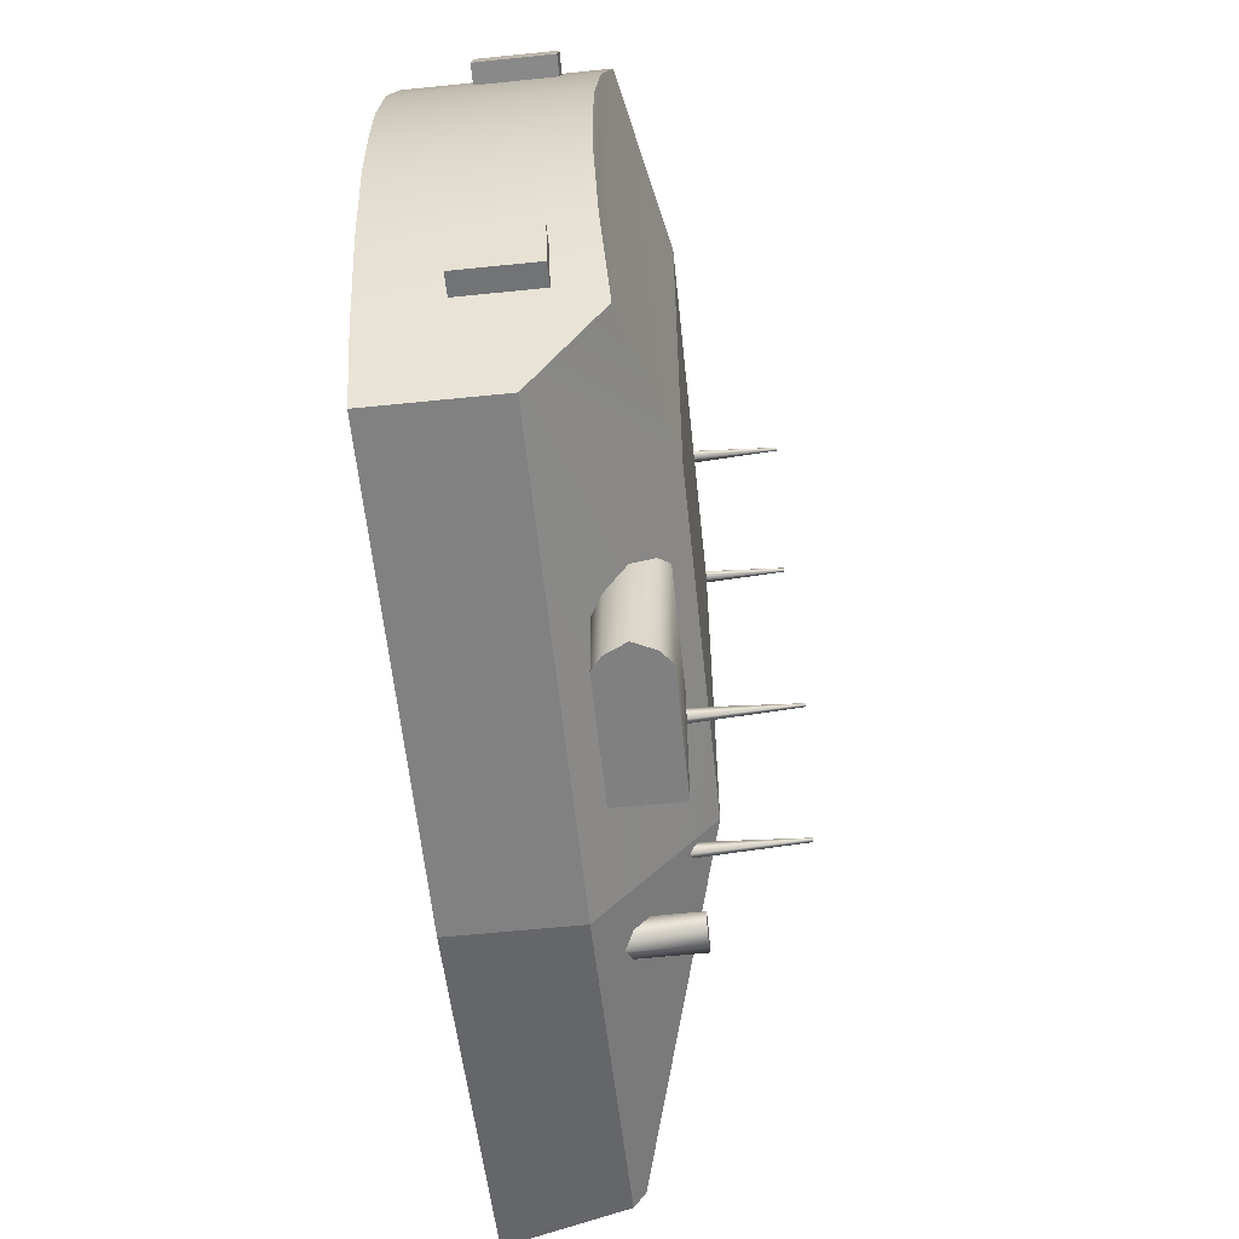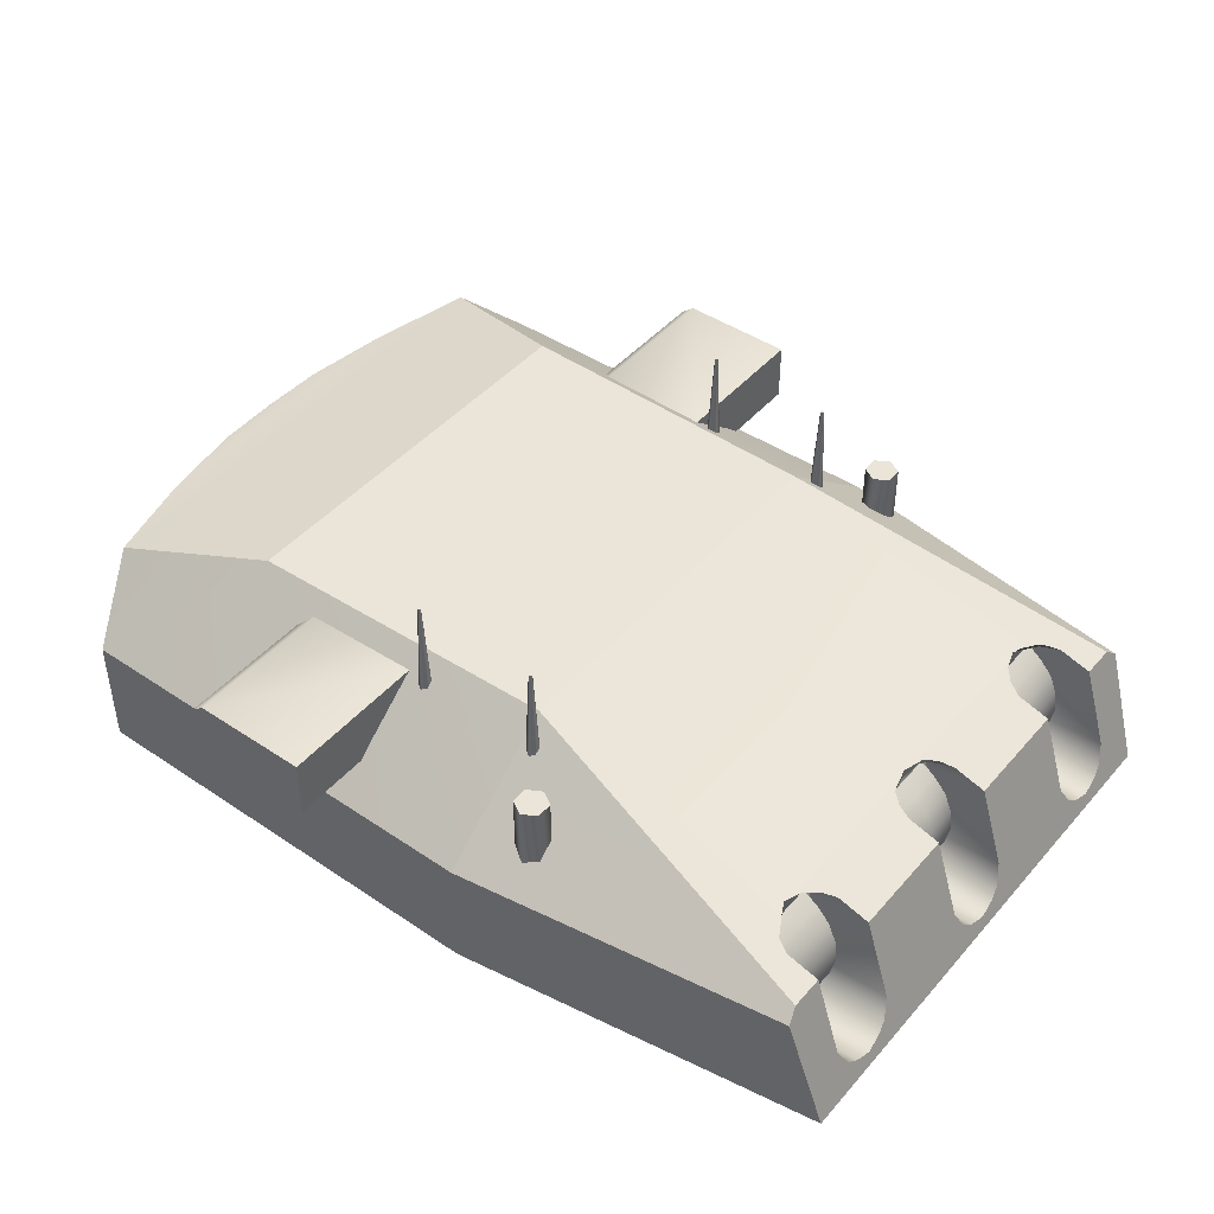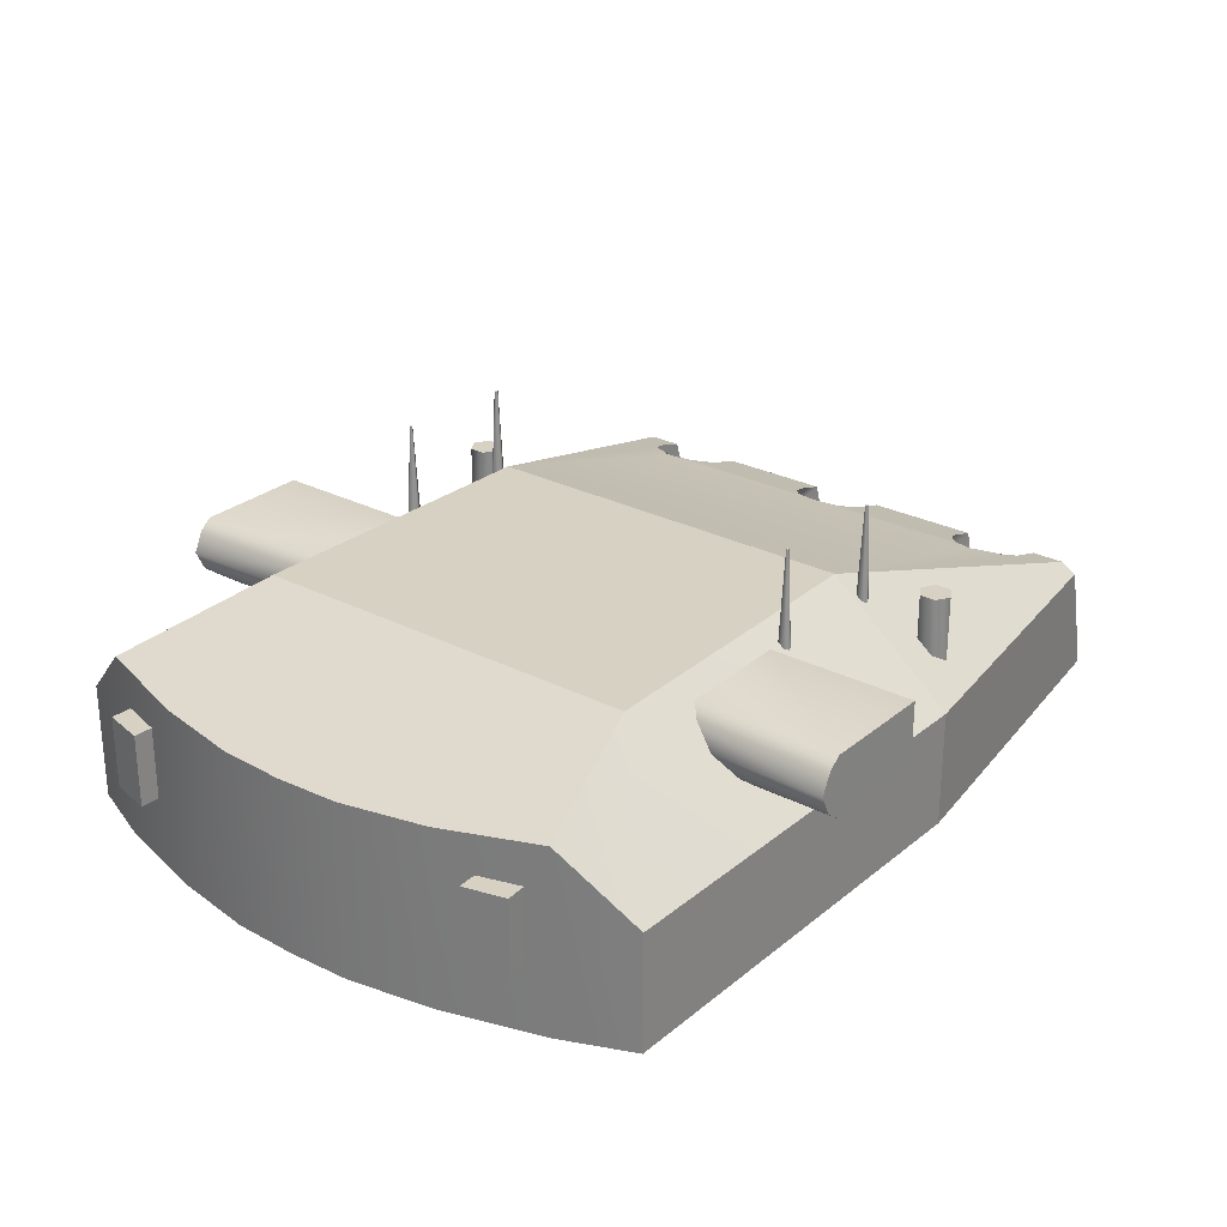
<metadata>
{"format":"obj","ext":"obj","renderer":"f3d","projection":"perspective","resolution":1024,"background":"white","views":[{"elev":-60.1,"azim":-84.0,"up":"+Y"},{"elev":44.6,"azim":37.9,"up":"+Z"},{"elev":27.1,"azim":-51.6,"up":"+Z"}]}
</metadata>
<code>
v 19.39 10.83 1.375
v 19.39 10.83 1.375
v 19.39 10.83 1.375
v 19.39 5 1.375
v 19.39 5 1.375
v 19.39 -0.826 1.375
v 19.39 -0.826 1.375
v 19.39 -0.826 1.375
v 19.31 5 1.646
v 19.31 5 1.646
v 19.31 9.098 1.646
v 19.31 9.098 1.646
v 19.31 0.9024 1.646
v 19.31 0.9024 1.646
v 19.27 5.388 1.76
v 19.27 5.388 1.76
v 19.27 4.612 1.76
v 19.27 4.612 1.76
v 19.27 8.73 1.76
v 19.27 8.73 1.76
v 19.27 1.27 1.76
v 19.27 1.27 1.76
v 19.27 9.465 1.76
v 19.27 9.465 1.76
v 19.27 0.5346 1.76
v 19.27 0.5346 1.76
v 19.22 5.617 1.923
v 19.22 5.617 1.923
v 19.22 4.383 1.923
v 19.22 4.383 1.923
v 19.22 8.483 1.923
v 19.22 8.483 1.923
v 19.22 1.517 1.923
v 19.22 1.517 1.923
v 19.22 9.712 1.923
v 19.22 9.712 1.923
v 19.22 0.2882 1.923
v 19.22 0.2882 1.923
v 19.08 5.828 2.344
v 19.08 5.828 2.344
v 19.08 4.172 2.344
v 19.08 4.172 2.344
v 19.08 8.268 2.344
v 19.08 8.268 2.344
v 19.08 1.732 2.344
v 19.08 1.732 2.344
v 19.08 9.928 2.344
v 19.08 9.928 2.344
v 19.08 0.07248 2.344
v 19.08 0.07248 2.344
v 18.59 10.94 3.9
v 18.59 10.94 3.9
v 18.59 10.94 3.9
v 18.59 -0.9448 3.9
v 18.59 -0.9448 3.9
v 18.59 -0.9448 3.9
v 18.51 5.828 4.143
v 18.51 5.828 4.143
v 18.51 5.828 4.143
v 18.51 4.172 4.143
v 18.51 4.172 4.143
v 18.51 4.172 4.143
v 18.51 8.268 4.143
v 18.51 8.268 4.143
v 18.51 8.268 4.143
v 18.51 1.732 4.143
v 18.51 1.732 4.143
v 18.51 1.732 4.143
v 18.51 9.928 4.143
v 18.51 9.928 4.143
v 18.51 9.928 4.143
v 18.51 0.07248 4.143
v 18.51 0.07248 4.143
v 18.51 0.07248 4.143
v 18.51 10.66 4.143
v 18.51 10.66 4.143
v 18.51 10.66 4.143
v 18.51 -0.6577 4.143
v 18.51 -0.6577 4.143
v 18.51 -0.6577 4.143
v 17.99 9.787 2.757
v 17.99 8.414 2.757
v 17.99 5.686 2.757
v 17.99 5 2.757
v 17.99 4.314 2.757
v 17.99 1.586 2.757
v 17.99 0.2132 2.757
v 17.94 9.787 3.234
v 17.94 8.414 3.234
v 17.94 5.686 3.234
v 17.94 5 3.234
v 17.94 4.314 3.234
v 17.94 1.586 3.234
v 17.94 0.2132 3.234
v 17.91 9.787 2.302
v 17.91 8.414 2.302
v 17.91 5.686 2.302
v 17.91 5 2.302
v 17.91 4.314 2.302
v 17.91 1.586 2.302
v 17.91 0.2132 2.302
v 17.81 9.928 4.342
v 17.81 9.928 4.342
v 17.81 9.928 4.342
v 17.81 8.268 4.342
v 17.81 8.268 4.342
v 17.81 5.828 4.342
v 17.81 5.828 4.342
v 17.81 4.172 4.342
v 17.81 4.172 4.342
v 17.81 1.732 4.342
v 17.81 1.732 4.342
v 17.81 0.07248 4.342
v 17.81 0.07248 4.342
v 17.81 0.07248 4.342
v 17.76 9.787 3.66
v 17.76 8.414 3.66
v 17.76 5.686 3.66
v 17.76 5 3.66
v 17.76 4.314 3.66
v 17.76 1.586 3.66
v 17.76 0.2132 3.66
v 17.69 9.787 1.939
v 17.69 8.414 1.939
v 17.69 5.686 1.939
v 17.69 5 1.939
v 17.69 4.314 1.939
v 17.69 1.586 1.939
v 17.69 0.2132 1.939
v 17.56 5.617 1.868
v 17.56 5.617 1.868
v 17.56 5 1.868
v 17.56 4.383 1.868
v 17.56 4.383 1.868
v 17.56 8.483 1.868
v 17.56 8.483 1.868
v 17.56 1.517 1.868
v 17.56 1.517 1.868
v 17.56 9.712 1.868
v 17.56 9.712 1.868
v 17.56 0.2882 1.868
v 17.56 0.2882 1.868
v 17.55 5 1.61
v 17.55 5 1.61
v 17.55 9.098 1.61
v 17.55 9.098 1.61
v 17.55 0.9024 1.61
v 17.55 0.9024 1.61
v 17.55 5.388 1.716
v 17.55 5.388 1.716
v 17.55 5 1.716
v 17.55 4.612 1.716
v 17.55 4.612 1.716
v 17.55 8.73 1.716
v 17.55 8.73 1.716
v 17.55 1.27 1.716
v 17.55 1.27 1.716
v 17.55 9.465 1.716
v 17.55 9.465 1.716
v 17.55 0.5346 1.716
v 17.55 0.5346 1.716
v 17.51 9.766 4.427
v 17.51 9.766 4.427
v 17.51 8.429 4.427
v 17.51 8.429 4.427
v 17.51 5.717 4.427
v 17.51 5.717 4.427
v 17.51 4.283 4.427
v 17.51 4.283 4.427
v 17.51 1.571 4.427
v 17.51 1.571 4.427
v 17.51 0.2341 4.427
v 17.51 0.2341 4.427
v 17.5 5.828 2.262
v 17.5 5.828 2.262
v 17.5 5 2.262
v 17.5 4.172 2.262
v 17.5 4.172 2.262
v 17.5 8.268 2.262
v 17.5 8.268 2.262
v 17.5 1.732 2.262
v 17.5 1.732 2.262
v 17.5 9.928 2.262
v 17.5 9.928 2.262
v 17.5 0.07248 2.262
v 17.5 0.07248 2.262
v 17.47 9.787 3.971
v 17.47 8.414 3.971
v 17.47 5.686 3.971
v 17.47 5 3.971
v 17.47 4.314 3.971
v 17.47 1.586 3.971
v 17.47 0.2132 3.971
v 17.35 9.787 1.619
v 17.35 8.414 1.619
v 17.35 5.686 1.619
v 17.35 5 1.619
v 17.35 4.314 1.619
v 17.35 1.586 1.619
v 17.35 0.2132 1.619
v 17.27 9.498 4.495
v 17.27 9.498 4.495
v 17.27 8.697 4.495
v 17.27 8.697 4.495
v 17.27 5.512 4.495
v 17.27 5.512 4.495
v 17.27 4.488 4.495
v 17.27 4.488 4.495
v 17.27 1.303 4.495
v 17.27 1.303 4.495
v 17.27 0.5016 4.495
v 17.27 0.5016 4.495
v 17.2 5.828 3.942
v 17.2 5.828 3.942
v 17.2 5 3.942
v 17.2 4.172 3.942
v 17.2 4.172 3.942
v 17.2 9.928 3.942
v 17.2 9.928 3.942
v 17.2 8.268 3.942
v 17.2 8.268 3.942
v 17.2 1.732 3.942
v 17.2 1.732 3.942
v 17.2 0.07248 3.942
v 17.2 0.07248 3.942
v 17.16 9.928 4.13
v 17.16 9.928 4.13
v 17.16 9.928 4.13
v 17.16 8.268 4.13
v 17.16 8.268 4.13
v 17.16 5.828 4.13
v 17.16 5.828 4.13
v 17.16 5 4.13
v 17.16 4.172 4.13
v 17.16 4.172 4.13
v 17.16 1.732 4.13
v 17.16 1.732 4.13
v 17.16 0.07248 4.13
v 17.16 0.07248 4.13
v 17.16 0.07248 4.13
v 17.14 8.429 4.209
v 17.14 5.717 4.209
v 17.14 5.717 4.209
v 17.14 5 4.209
v 17.14 4.283 4.209
v 17.14 4.283 4.209
v 17.14 1.571 4.209
v 17.14 9.766 4.209
v 17.14 9.766 4.209
v 17.14 0.2341 4.209
v 17.14 0.2341 4.209
v 17.14 9.098 4.531
v 17.14 9.098 4.531
v 17.14 5 4.531
v 17.14 5 4.531
v 17.14 0.9024 4.531
v 17.14 0.9024 4.531
v 17.13 9.498 4.268
v 17.13 8.697 4.268
v 17.13 5.512 4.268
v 17.13 5 4.268
v 17.13 4.488 4.268
v 17.13 1.303 4.268
v 17.13 0.5016 4.268
v 17.12 9.098 4.306
v 17.12 5 4.306
v 17.12 0.9024 4.306
v 17.09 9.787 4.245
v 17.09 8.414 4.245
v 17.09 5.686 4.245
v 17.09 5 4.245
v 17.09 4.314 4.245
v 17.09 1.586 4.245
v 17.09 0.2132 4.245
v 12.94 11.09 5.78
v 12.94 11.09 5.78
v 12.94 11.09 3.69
v 12.94 10.74 5.78
v 12.94 10.74 5.78
v 12.94 10.74 3.69
v 12.94 -0.7416 5.78
v 12.94 -0.7416 5.78
v 12.94 -0.7416 3.69
v 12.94 -1.093 5.78
v 12.94 -1.093 5.78
v 12.94 -1.093 3.69
v 12.63 11.27 5.78
v 12.63 11.27 5.78
v 12.63 11.27 3.69
v 12.63 10.57 5.78
v 12.63 10.57 5.78
v 12.63 10.57 3.69
v 12.63 -0.5657 5.78
v 12.63 -0.5657 5.78
v 12.63 -0.5657 3.69
v 12.63 -1.269 5.78
v 12.63 -1.269 5.78
v 12.63 -1.269 3.69
v 12.33 11.09 5.78
v 12.33 11.09 5.78
v 12.33 11.09 3.69
v 12.33 10.74 5.78
v 12.33 10.74 5.78
v 12.33 10.74 3.69
v 12.33 -0.7416 5.78
v 12.33 -0.7416 5.78
v 12.33 -0.7416 3.69
v 12.33 -1.093 5.78
v 12.33 -1.093 5.78
v 12.33 -1.093 3.69
v 11.85 9.85 5.457
v 11.85 9.704 5.457
v 11.85 0.2963 5.457
v 11.85 0.1499 5.457
v 11.76 9.797 7.693
v 11.76 9.797 7.693
v 11.76 9.757 7.693
v 11.76 9.757 7.693
v 11.76 0.2427 7.693
v 11.76 0.2427 7.693
v 11.76 0.2035 7.693
v 11.76 0.2035 7.693
v 11.73 9.923 5.457
v 11.73 9.816 7.693
v 11.73 9.816 7.693
v 11.73 9.738 7.693
v 11.73 9.738 7.693
v 11.73 9.631 5.457
v 11.73 0.3695 5.457
v 11.73 0.2623 7.693
v 11.73 0.2623 7.693
v 11.73 0.1839 7.693
v 11.73 0.1839 7.693
v 11.73 0.07673 5.457
v 11.69 9.797 7.693
v 11.69 9.797 7.693
v 11.69 9.757 7.693
v 11.69 9.757 7.693
v 11.69 0.2427 7.693
v 11.69 0.2427 7.693
v 11.69 0.2035 7.693
v 11.69 0.2035 7.693
v 11.6 9.85 5.457
v 11.6 9.704 5.457
v 11.6 0.2963 5.457
v 11.6 0.1499 5.457
v 11.48 12 3.906
v 11.48 12 3.906
v 11.48 12 3.906
v 11.48 12 3.906
v 11.48 12 1.375
v 11.48 12 1.375
v 11.48 12 1.375
v 11.48 9.272 6.134
v 11.48 9.272 6.134
v 11.48 9.272 6.134
v 11.48 9.272 6.134
v 11.48 0.7282 6.134
v 11.48 0.7282 6.134
v 11.48 0.7282 6.134
v 11.48 0.7282 6.134
v 11.48 -2 3.906
v 11.48 -2 3.906
v 11.48 -2 3.906
v 11.48 -2 3.906
v 11.48 -2 1.375
v 11.48 -2 1.375
v 11.48 -2 1.375
v 9.14 9.85 5.522
v 9.14 9.704 5.522
v 9.14 0.2963 5.522
v 9.14 0.1499 5.522
v 9.041 9.792 7.758
v 9.041 9.792 7.758
v 9.041 9.761 7.758
v 9.041 9.761 7.758
v 9.041 0.2386 7.758
v 9.041 0.2386 7.758
v 9.041 0.2076 7.758
v 9.041 0.2076 7.758
v 9.014 9.923 5.522
v 9.014 9.808 7.758
v 9.014 9.808 7.758
v 9.014 9.746 7.758
v 9.014 9.746 7.758
v 9.014 9.631 5.522
v 9.014 0.3695 5.522
v 9.014 0.2541 7.758
v 9.014 0.2541 7.758
v 9.014 0.1921 7.758
v 9.014 0.1921 7.758
v 9.014 0.07673 5.522
v 8.987 9.792 7.758
v 8.987 9.792 7.758
v 8.987 9.761 7.758
v 8.987 9.761 7.758
v 8.987 0.2386 7.758
v 8.987 0.2386 7.758
v 8.987 0.2076 7.758
v 8.987 0.2076 7.758
v 8.887 9.85 5.522
v 8.887 9.704 5.522
v 8.887 0.2963 5.522
v 8.887 0.1499 5.522
v 8.589 12.97 5.797
v 8.589 12.97 5.797
v 8.589 12.97 5.797
v 8.589 12.97 4.504
v 8.589 12.97 4.504
v 8.589 12.97 4.504
v 8.589 9.704 5.797
v 8.589 9.704 5.797
v 8.589 9.704 4.504
v 8.589 9.704 4.504
v 8.589 0.2956 5.797
v 8.589 0.2956 5.797
v 8.589 0.2956 4.504
v 8.589 0.2956 4.504
v 8.589 -2.969 5.797
v 8.589 -2.969 5.797
v 8.589 -2.969 5.797
v 8.589 -2.969 4.504
v 8.589 -2.969 4.504
v 8.589 -2.969 4.504
v 6.105 12.97 5.797
v 6.105 12.97 5.797
v 6.105 12.97 4.504
v 6.105 12.97 4.504
v 6.105 9.704 5.797
v 6.105 9.704 4.504
v 6.105 0.2956 5.797
v 6.105 0.2956 4.504
v 6.105 -2.969 5.797
v 6.105 -2.969 5.797
v 6.105 -2.969 4.504
v 6.105 -2.969 4.504
v 5.843 12.97 4.71
v 5.843 12.97 4.71
v 5.843 9.704 4.71
v 5.843 0.2956 4.71
v 5.843 -2.969 4.71
v 5.843 -2.969 4.71
v 5.843 12.97 5.591
v 5.843 12.97 5.591
v 5.843 9.704 5.591
v 5.843 0.2956 5.591
v 5.843 -2.969 5.591
v 5.843 -2.969 5.591
v 5.631 12.97 5.151
v 5.631 12.97 5.151
v 5.631 9.704 5.151
v 5.631 0.2956 5.151
v 5.631 -2.969 5.151
v 5.631 -2.969 5.151
v 4.517 9.43 6.134
v 4.517 9.43 6.134
v 4.517 9.43 6.134
v 4.517 0.5697 6.134
v 4.517 0.5697 6.134
v 4.517 0.5697 6.134
v 1.857 11.94 3.906
v 1.857 11.94 3.906
v 1.857 11.94 3.906
v 1.857 11.94 1.375
v 1.857 11.94 1.375
v 1.857 11.94 1.375
v 1.857 -1.939 3.906
v 1.857 -1.939 3.906
v 1.857 -1.939 3.906
v 1.857 -1.939 1.375
v 1.857 -1.939 1.375
v 1.857 -1.939 1.375
v 1.338 9.947 4.427
v 1.338 9.947 4.427
v 1.338 9.947 2.862
v 1.338 9.947 2.862
v 1.338 0.05265 4.427
v 1.338 0.05265 4.427
v 1.338 0.05265 2.862
v 1.338 0.05265 2.862
v 1.224 10.44 1.375
v 1.224 10.44 1.375
v 1.224 -0.4361 1.375
v 1.224 -0.4361 1.375
v 1.223 10.44 5.349
v 1.223 10.44 5.349
v 1.223 10.44 5.349
v 1.223 -0.4354 5.349
v 1.223 -0.4354 5.349
v 1.223 -0.4354 5.349
v 1.003 9.069 4.427
v 1.003 9.069 4.427
v 1.003 9.069 2.862
v 1.003 9.069 2.862
v 1.003 0.9313 4.427
v 1.003 0.9313 4.427
v 1.003 0.9313 2.862
v 1.003 0.9313 2.862
v 0.6376 10 4.427
v 0.6376 10 4.427
v 0.6376 10 4.427
v 0.6376 10 2.862
v 0.6376 10 2.862
v 0.6376 10 2.862
v 0.6376 0.000276 4.427
v 0.6376 0.000276 4.427
v 0.6376 0.000276 4.427
v 0.6376 0.000276 2.862
v 0.6376 0.000276 2.862
v 0.6376 0.000276 2.862
v 0.5866 8.28 1.375
v 0.5866 8.28 1.375
v 0.5866 1.72 1.375
v 0.5866 1.72 1.375
v 0.5834 8.271 5.206
v 0.5834 8.271 5.206
v 0.5834 1.729 5.206
v 0.5834 1.729 5.206
v 0.4071 9.1 4.427
v 0.4071 9.1 4.427
v 0.4071 9.1 4.427
v 0.4071 9.1 2.862
v 0.4071 9.1 2.862
v 0.4071 9.1 2.862
v 0.4071 0.8999 4.427
v 0.4071 0.8999 4.427
v 0.4071 0.8999 4.427
v 0.4071 0.8999 2.862
v 0.4071 0.8999 2.862
v 0.4071 0.8999 2.862
v 0.2526 6.392 1.375
v 0.2526 6.392 1.375
v 0.2526 3.608 1.375
v 0.2526 3.608 1.375
v 0.252 6.388 5.142
v 0.252 6.388 5.142
v 0.252 3.612 5.142
v 0.252 3.612 5.142
v 0.205 5 1.375
v 0.205 5 1.375
v 0.2021 5 5.126
v 0.2021 5 5.126
f 517 515 535 537
f 489 486 515 517
f 460 457 486 489
f 531 533 539
f 533 531 511 513
f 513 511 481 483
f 483 481 464 470
f 352 5 367
f 352 3 5
f 253 257 255
f 257 253 354 358
f 358 79 173
f 114 173 79 73
f 25 37 6 13
f 6 37 49
f 9 13 6 4
f 262 261 266
f 244 261 262 245
f 233 244 245 234
f 215 233 234 216
f 151 132 133 152
f 132 176 177 133
f 176 215 216 177
f 156 137 141 160
f 160 147 156
f 181 222 224 185
f 137 181 185 141
f 222 236 238 224
f 236 247 250 238
f 247 263 264 250
f 264 211 172 251
f 251 172 113 239
f 240 115 74 225
f 225 74 50 186
f 186 50 38 142
f 142 38 26 161
f 161 26 14 148
f 148 14 22 157
f 157 22 34 138
f 138 34 46 182
f 182 46 68 223
f 223 68 112 237
f 237 112 170 247
f 247 170 209 263
f 263 209 256 267
f 267 256 211 264
f 262 207 168 246
f 246 168 110 235
f 235 110 62 217
f 217 62 42 178
f 178 42 30 134
f 134 30 18 153
f 153 18 10 144
f 266 254 207 262
f 17 21 13 9
f 29 33 21 17
f 41 45 33 29
f 61 109 111 67
f 109 169 171 111
f 169 208 210 171
f 264 263 267
f 60 66 45 41
f 210 208 255 257
f 152 143 151
f 72 78 6 49
f 7 55 362 366
f 514 518 538 534
f 472 469 490 484
f 541 537 535
f 361 357 456 459
f 173 212 257 358
f 54 6 78
f 538 542 540 534
f 484 490 518 514
f 80 359 363 56
f 467 458 488
f 458 467 364 360
f 470 464 352 367
f 368 365 468 471
f 354 163 76
f 103 70 76 163
f 23 11 1 35
f 1 47 35
f 9 4 1 11
f 260 266 261
f 244 242 260 261
f 233 231 242 244
f 215 213 231 233
f 151 149 130 132
f 132 130 174 176
f 176 174 213 215
f 154 158 139 135
f 158 154 145
f 179 183 218 220
f 135 139 183 179
f 220 218 226 229
f 229 226 248 241
f 241 248 258 259
f 258 249 162 201
f 249 227 102 162
f 228 219 71 104
f 219 184 48 71
f 184 140 36 48
f 140 159 24 36
f 159 146 12 24
f 146 155 20 12
f 155 136 32 20
f 136 180 44 32
f 180 221 65 44
f 221 230 106 65
f 230 241 164 106
f 241 259 203 164
f 259 265 252 203
f 265 258 201 252
f 260 243 166 205
f 243 232 108 166
f 232 214 59 108
f 214 175 40 59
f 175 131 28 40
f 131 150 16 28
f 150 144 10 16
f 266 260 205 254
f 15 9 11 19
f 27 15 19 31
f 39 27 31 43
f 58 64 105 107
f 107 105 165 167
f 167 165 204 206
f 258 265 259
f 57 39 43 63
f 204 253 255 206
f 149 151 143
f 69 47 1 75
f 2 351 347 52
f 512 532 536 516
f 466 482 487 463
f 163 354 253 202
f 51 75 1
f 536 532 540 542
f 482 512 516 487
f 77 53 348 355
f 461 485 455
f 455 356 349 461
f 353 465 462 350
f 367 5 8
f 192 273 274 193
f 121 192 193 122
f 93 121 122 94
f 86 93 94 87
f 100 86 87 101
f 128 100 101 129
f 199 128 129 200
f 190 271 272 191
f 119 190 191 120
f 91 119 120 92
f 84 91 92 85
f 98 84 85 99
f 126 98 99 127
f 197 126 127 198
f 282 293 297 285
f 293 305 308 297
f 309 310 298 296
f 296 298 286 284
f 284 286 283 281
f 281 283 295 294
f 294 295 307 306
f 306 307 310 309
f 447 441 435 433
f 433 435 424 421
f 447 453 441
f 423 436 432 418
f 436 442 440 432
f 442 454 452 440
f 454 448 446 452
f 448 434 431 446
f 434 420 416 431
f 415 419 422 417
f 496 498 529 526
f 505 508 479 477
f 480 509 528 497
f 510 507 527 530
f 506 478 495 525
f 378 388 391 380
f 388 397 399 391
f 400 404 392 390
f 390 392 372 379
f 379 372 371 377
f 377 371 387 389
f 389 387 403 398
f 398 403 404 400
f 320 330 333 322
f 330 339 341 333
f 342 346 334 332
f 332 334 314 321
f 321 314 313 319
f 319 313 329 331
f 331 329 345 340
f 340 345 346 342
f 188 187 268 269
f 117 116 187 188
f 89 88 116 117
f 82 81 88 89
f 96 95 81 82
f 124 123 95 96
f 195 194 123 124
f 190 189 270 271
f 119 118 189 190
f 91 90 118 119
f 84 83 90 91
f 98 97 83 84
f 126 125 97 98
f 197 196 125 126
f 279 276 288 290
f 290 288 299 302
f 300 287 289 301
f 287 275 277 289
f 275 278 280 277
f 278 291 292 280
f 291 303 304 292
f 303 300 301 304
f 443 425 427 437
f 425 406 409 427
f 443 437 449
f 410 414 430 428
f 428 430 439 438
f 438 439 451 450
f 450 451 445 444
f 444 445 429 426
f 426 429 412 407
f 411 413 408 405
f 492 520 523 494
f 499 473 475 502
f 476 493 522 503
f 504 524 521 501
f 500 519 491 474
f 376 374 383 384
f 384 383 393 395
f 394 382 381 401
f 382 373 369 381
f 373 375 370 369
f 375 385 386 370
f 385 396 402 386
f 396 394 401 402
f 318 316 325 326
f 326 325 335 337
f 336 324 323 343
f 324 315 311 323
f 315 317 312 311
f 317 327 328 312
f 327 338 344 328
f 338 336 343 344

</code>
